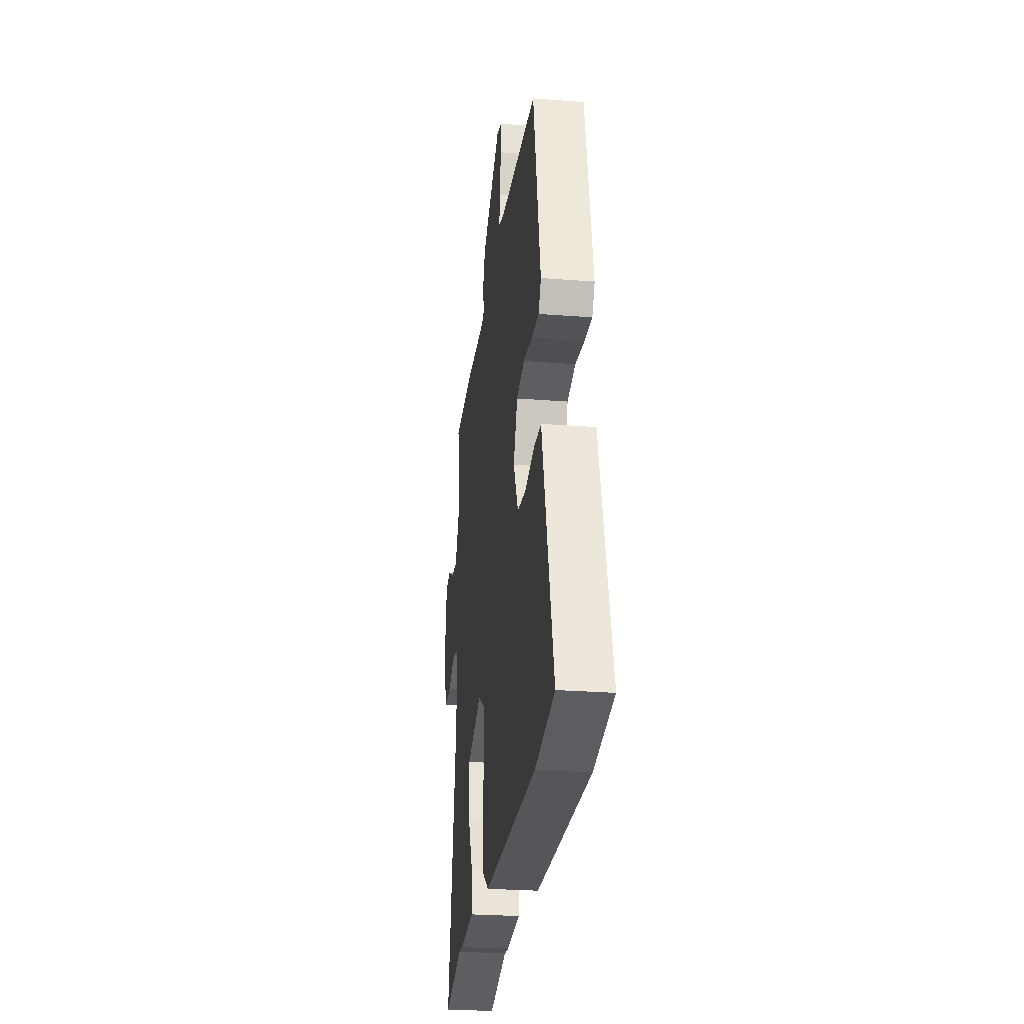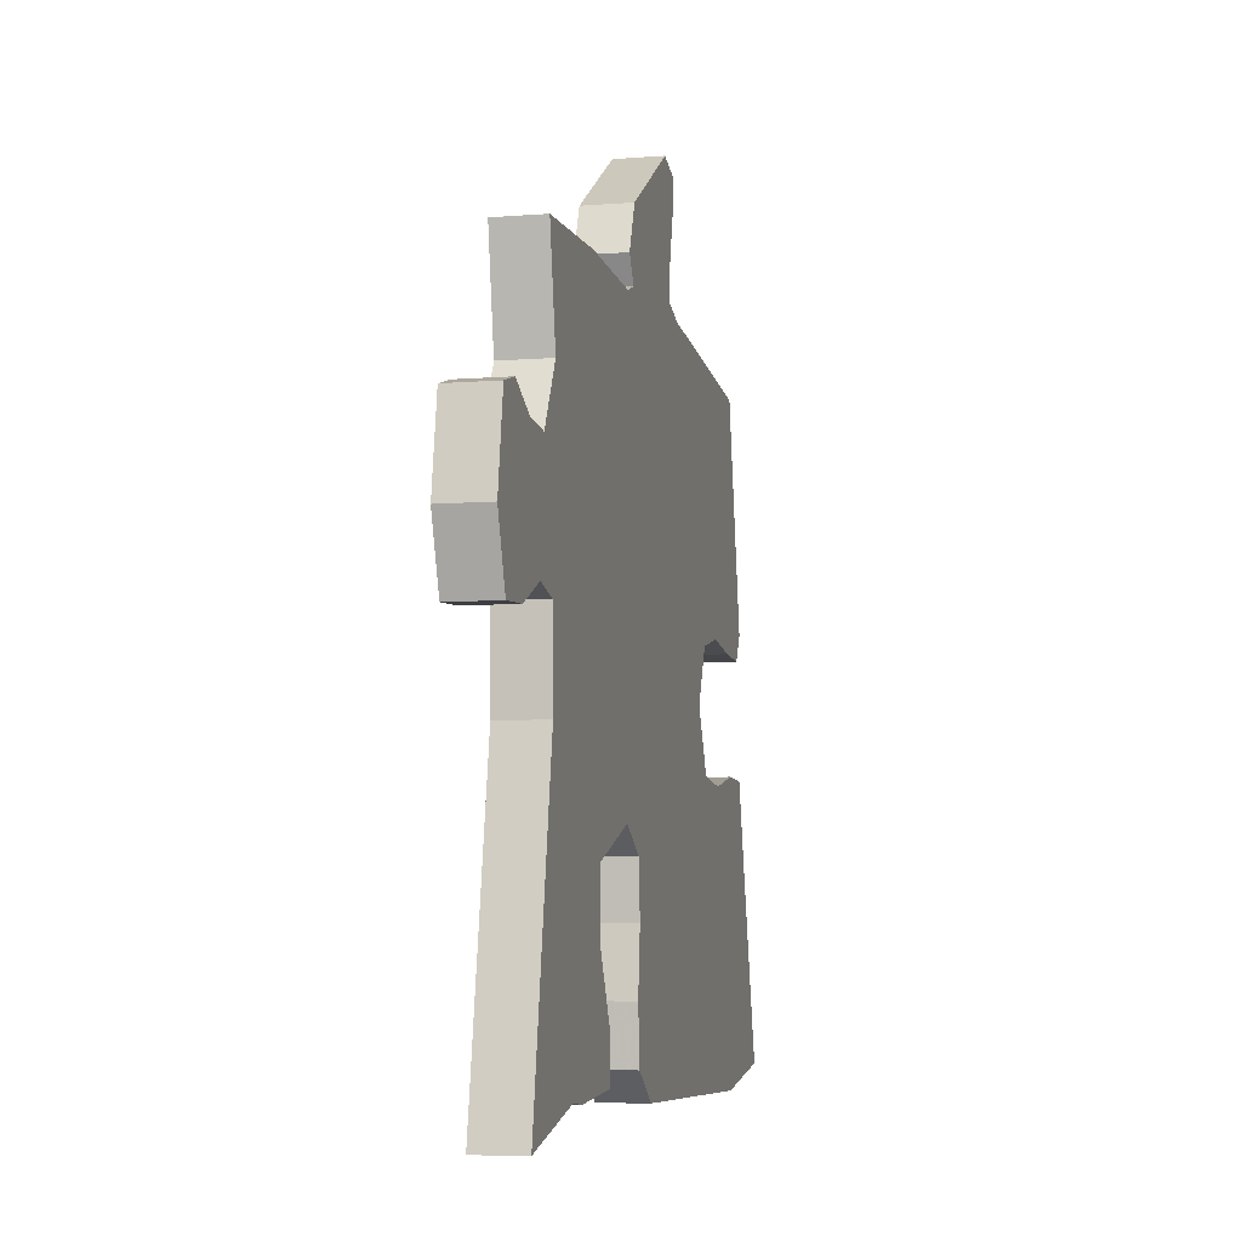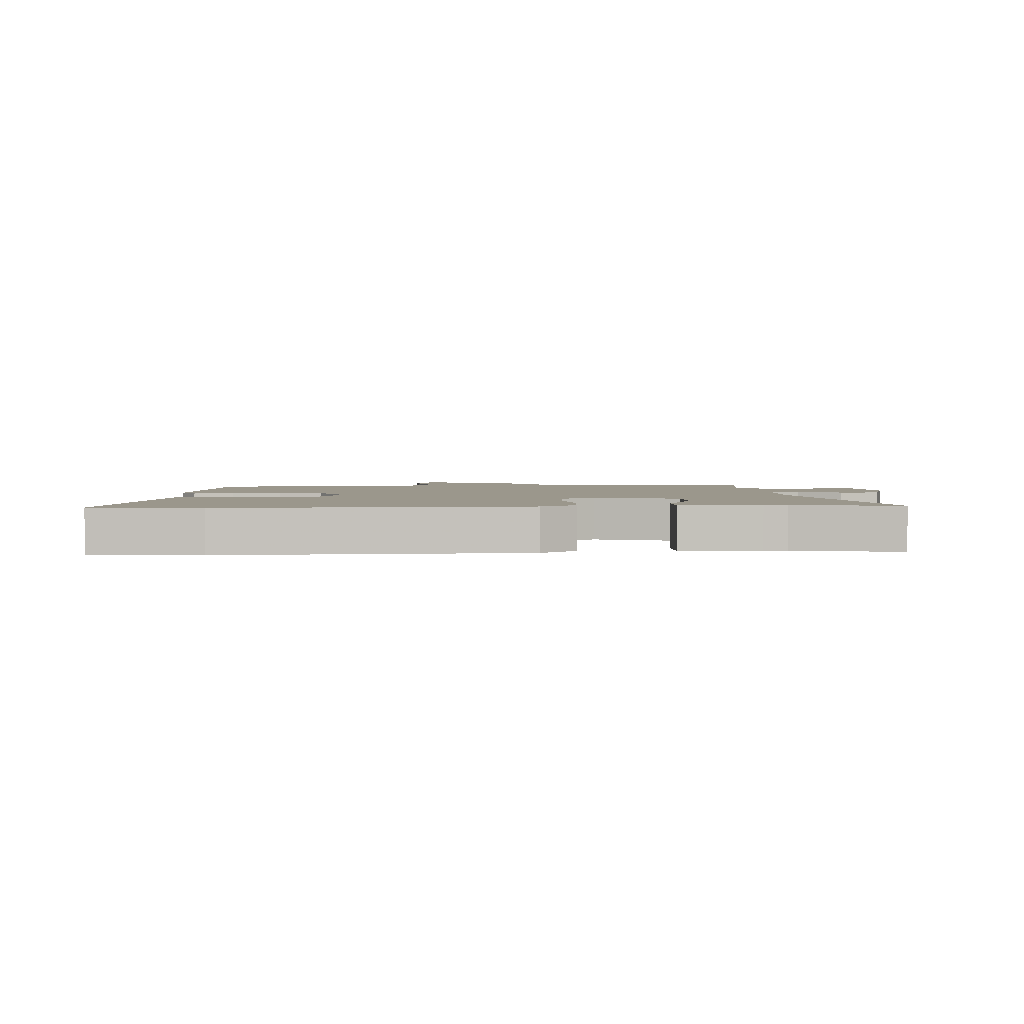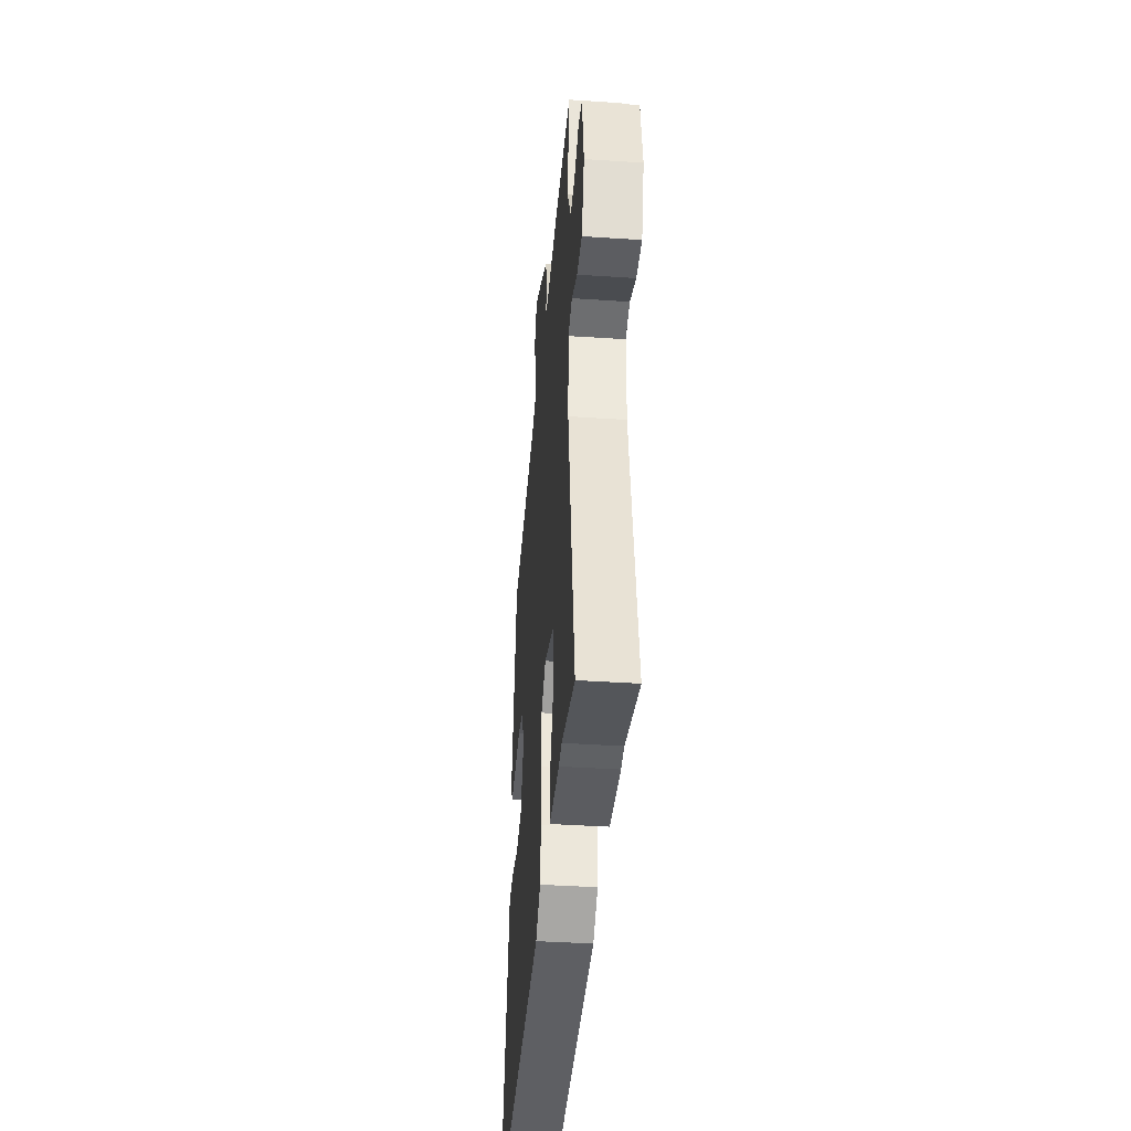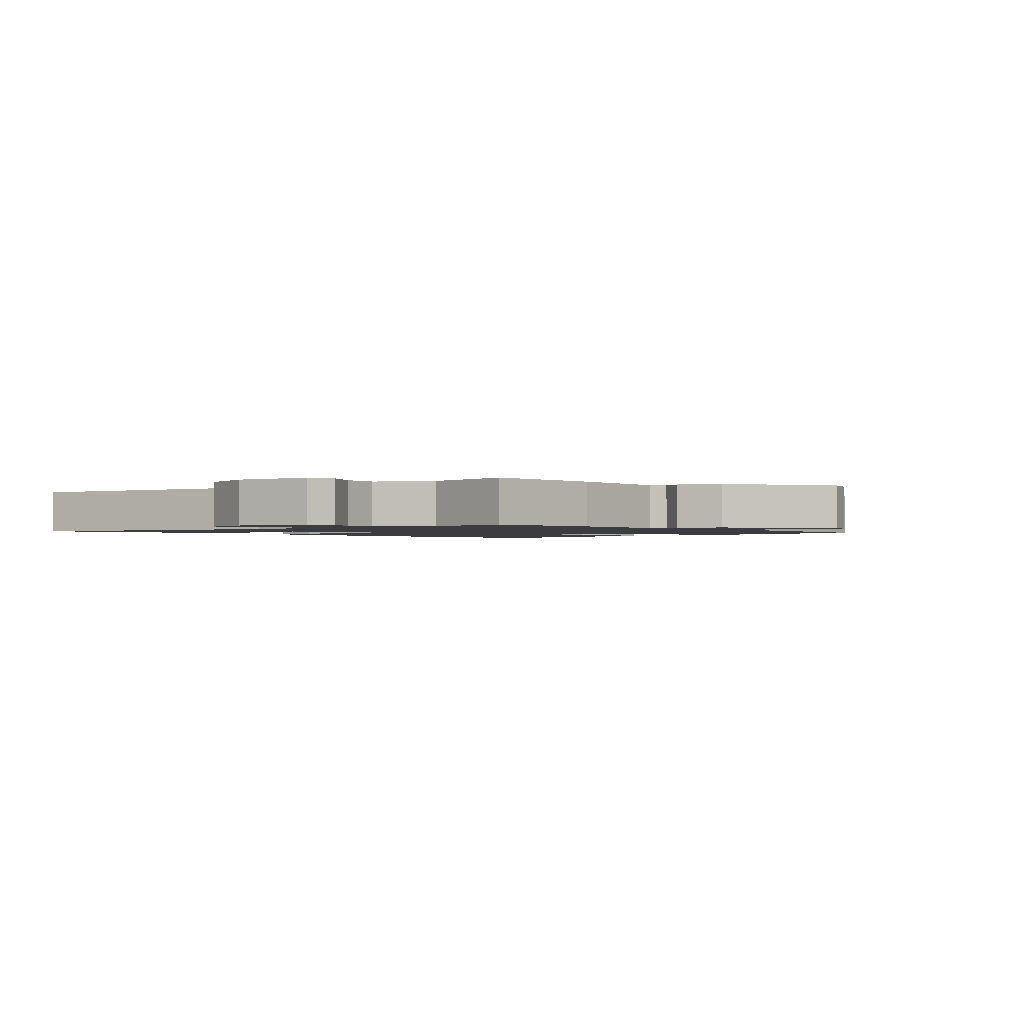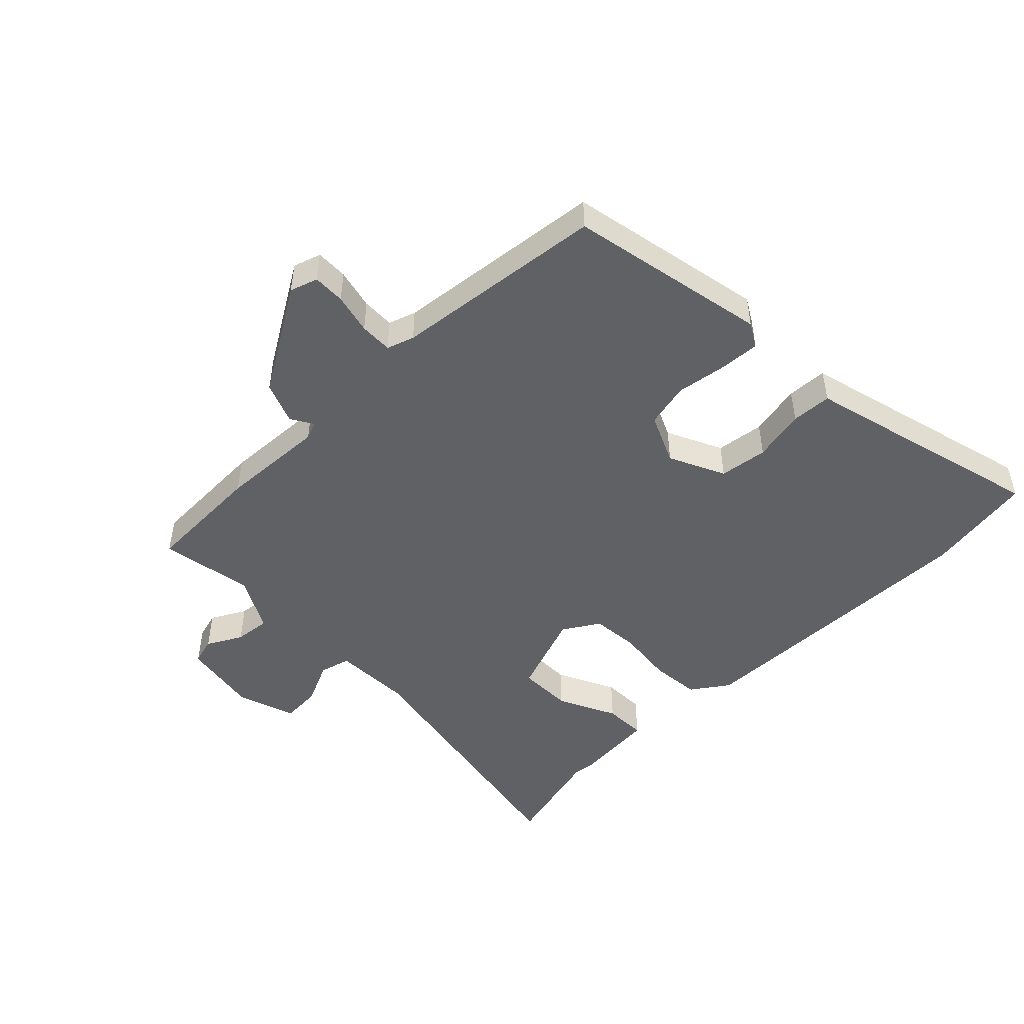
<metadata>
{"format":"obj","ext":"obj","renderer":"f3d","projection":"perspective","resolution":1024,"background":"white","views":[{"elev":-26.3,"azim":83.0,"up":"+Z"},{"elev":-6.6,"azim":-76.7,"up":"+Z"},{"elev":2.6,"azim":174.9,"up":"+Y"},{"elev":-39.9,"azim":-94.7,"up":"+Z"},{"elev":-1.5,"azim":-49.4,"up":"+Y"},{"elev":-48.4,"azim":44.2,"up":"+Y"}]}
</metadata>
<code>
v 0.631 0.07 -0.477
v 0.452 0.07 -0.508
v -0.047 0.07 -0.501
v -0.108 0.07 -0.459
v -0.116 0.07 -0.377
v -0.106 0.07 -0.283
v -0.113 0.07 -0.204
v -0.173 0.07 -0.167
v -0.31 0.07 -0.218
v -0.309 0.07 -0.308
v -0.262 0.07 -0.404
v -0.26 0.07 -0.474
v -0.392 0.07 -0.486
v -0.431 0.07 -0.482
v -0.605 0.07 -0.527
v -0.522 0.07 -0.071
v -0.526 0.07 0.059
v -0.577 0.07 0.072
v -0.648 0.07 0.039
v -0.713 0.07 0.035
v -0.746 0.07 0.131
v -0.725 0.07 0.259
v -0.68 0.07 0.272
v -0.622 0.07 0.241
v -0.563 0.07 0.235
v -0.515 0.07 0.325
v -0.542 0.07 0.479
v -0.343 0.07 0.487
v -0.167 0.07 0.479
v -0.138 0.07 0.491
v -0.16 0.07 0.528
v -0.133 0.07 0.597
v 0.042 0.07 0.704
v 0.088 0.07 0.689
v 0.087 0.07 0.636
v 0.071 0.07 0.569
v 0.07 0.07 0.515
v 0.115 0.07 0.5
v 0.466 0.07 0.463
v 0.532 0.07 0.133
v 0.509 0.07 0.093
v 0.442 0.07 0.097
v 0.359 0.07 0.109
v 0.285 0.07 0.092
v 0.248 0.07 0.009
v 0.292 0.07 -0.083
v 0.372 0.07 -0.093
v 0.459 0.07 -0.074
v 0.526 0.07 -0.077
v 0.545 0.07 -0.151
v 0.631 0 -0.477
v 0.452 0 -0.508
v -0.047 0 -0.501
v -0.108 0 -0.459
v -0.116 0 -0.377
v -0.106 0 -0.283
v -0.113 0 -0.204
v -0.173 0 -0.167
v -0.31 0 -0.218
v -0.309 0 -0.308
v -0.262 0 -0.404
v -0.26 0 -0.474
v -0.392 0 -0.486
v -0.431 0 -0.482
v -0.605 0 -0.527
v -0.522 0 -0.071
v -0.526 0 0.059
v -0.577 0 0.072
v -0.648 0 0.039
v -0.713 0 0.035
v -0.746 0 0.131
v -0.725 0 0.259
v -0.68 0 0.272
v -0.622 0 0.241
v -0.563 0 0.235
v -0.515 0 0.325
v -0.542 0 0.479
v -0.343 0 0.487
v -0.167 0 0.479
v -0.138 0 0.491
v -0.16 0 0.528
v -0.133 0 0.597
v 0.042 0 0.704
v 0.088 0 0.689
v 0.087 0 0.636
v 0.071 0 0.569
v 0.07 0 0.515
v 0.115 0 0.5
v 0.466 0 0.463
v 0.532 0 0.133
v 0.509 0 0.093
v 0.442 0 0.097
v 0.359 0 0.109
v 0.285 0 0.092
v 0.248 0 0.009
v 0.292 0 -0.083
v 0.372 0 -0.093
v 0.459 0 -0.074
v 0.526 0 -0.077
v 0.545 0 -0.151
f 47 48 49 50
f 4 5 6
f 3 4 6
f 2 3 6
f 1 2 6
f 50 1 6
f 47 50 6
f 46 47 6
f 45 46 6 7
f 44 45 7 8
f 41 42 43
f 40 41 43
f 39 40 43
f 38 39 43
f 37 38 43 44
f 34 35 36
f 33 34 36
f 32 33 36
f 31 32 36
f 30 31 36
f 30 36 37
f 44 8 9
f 37 44 9
f 30 37 9
f 29 30 9
f 28 29 9
f 27 28 9
f 26 27 9
f 22 23 24
f 21 22 24
f 20 21 24
f 19 20 24
f 18 19 24
f 17 18 24 25
f 14 15 16
f 14 16 17
f 13 14 17
f 12 13 17
f 11 12 17
f 10 11 17
f 17 25 26
f 10 17 26
f 9 10 26
f 100 99 98 97
f 56 55 54
f 56 54 53
f 56 53 52
f 56 52 51
f 56 51 100
f 56 100 97
f 56 97 96
f 57 56 96 95
f 58 57 95 94
f 93 92 91
f 93 91 90
f 93 90 89
f 93 89 88
f 94 93 88 87
f 86 85 84
f 86 84 83
f 86 83 82
f 86 82 81
f 86 81 80
f 87 86 80
f 59 58 94
f 59 94 87
f 59 87 80
f 59 80 79
f 59 79 78
f 59 78 77
f 59 77 76
f 74 73 72
f 74 72 71
f 74 71 70
f 74 70 69
f 74 69 68
f 75 74 68 67
f 66 65 64
f 67 66 64
f 67 64 63
f 67 63 62
f 67 62 61
f 67 61 60
f 76 75 67
f 76 67 60
f 76 60 59
f 1 51 52 2
f 2 52 53 3
f 3 53 54 4
f 4 54 55 5
f 5 55 56 6
f 6 56 57 7
f 7 57 58 8
f 8 58 59 9
f 9 59 60 10
f 10 60 61 11
f 11 61 62 12
f 12 62 63 13
f 13 63 64 14
f 14 64 65 15
f 15 65 66 16
f 16 66 67 17
f 17 67 68 18
f 18 68 69 19
f 19 69 70 20
f 20 70 71 21
f 21 71 72 22
f 22 72 73 23
f 23 73 74 24
f 24 74 75 25
f 25 75 76 26
f 26 76 77 27
f 27 77 78 28
f 28 78 79 29
f 29 79 80 30
f 30 80 81 31
f 31 81 82 32
f 32 82 83 33
f 33 83 84 34
f 34 84 85 35
f 35 85 86 36
f 36 86 87 37
f 37 87 88 38
f 38 88 89 39
f 39 89 90 40
f 40 90 91 41
f 41 91 92 42
f 42 92 93 43
f 43 93 94 44
f 44 94 95 45
f 45 95 96 46
f 46 96 97 47
f 47 97 98 48
f 48 98 99 49
f 49 99 100 50
f 50 100 51 1

</code>
